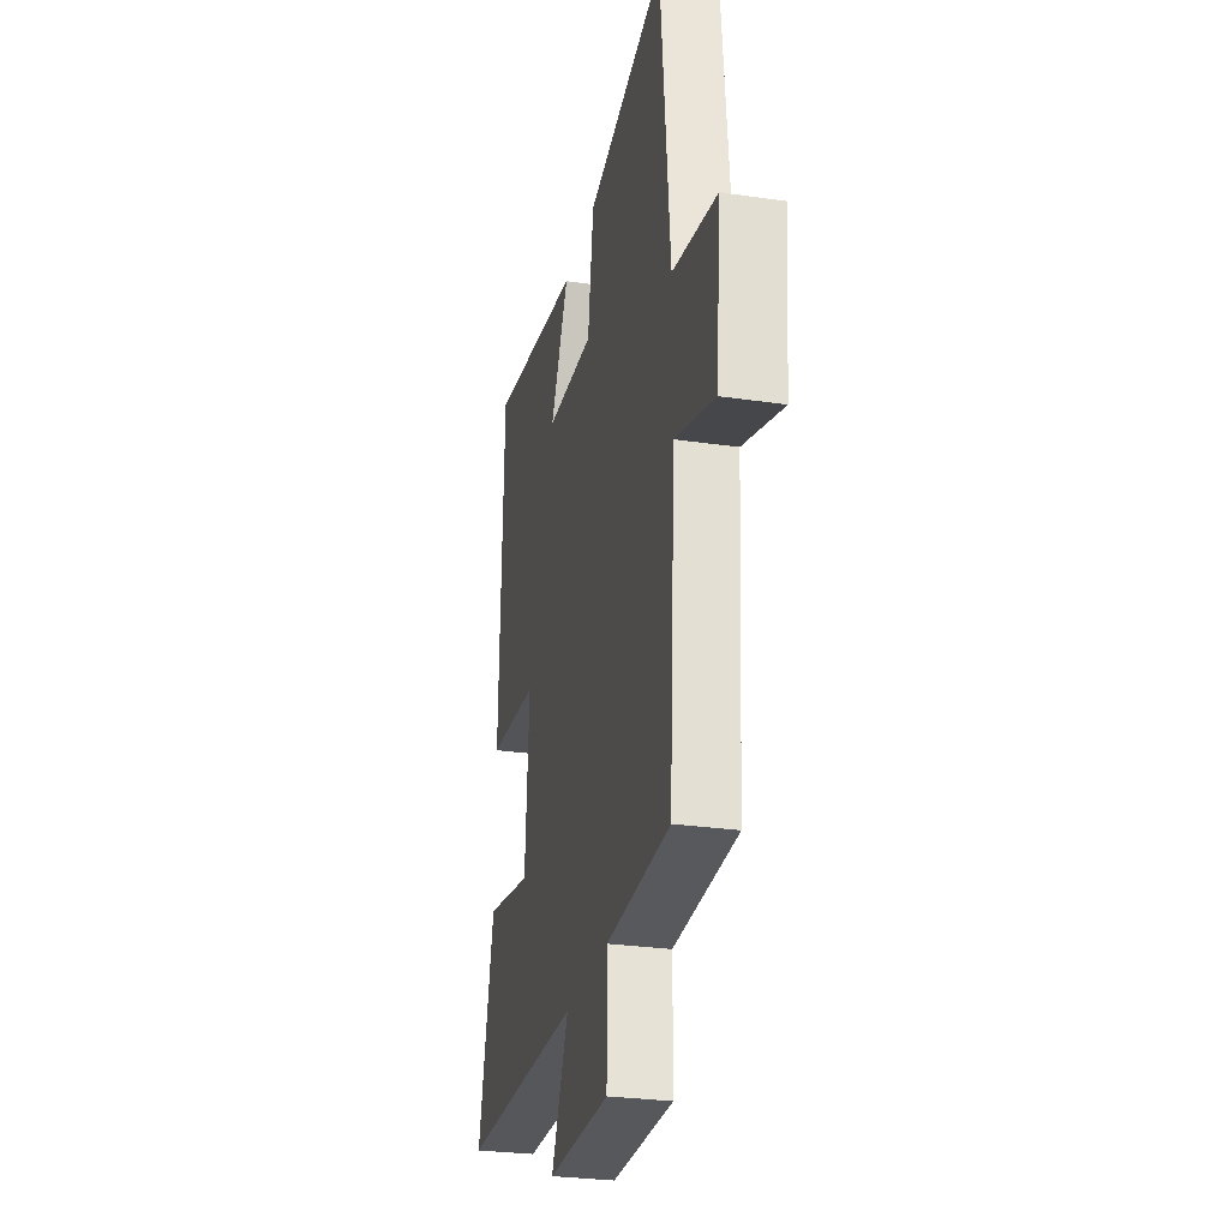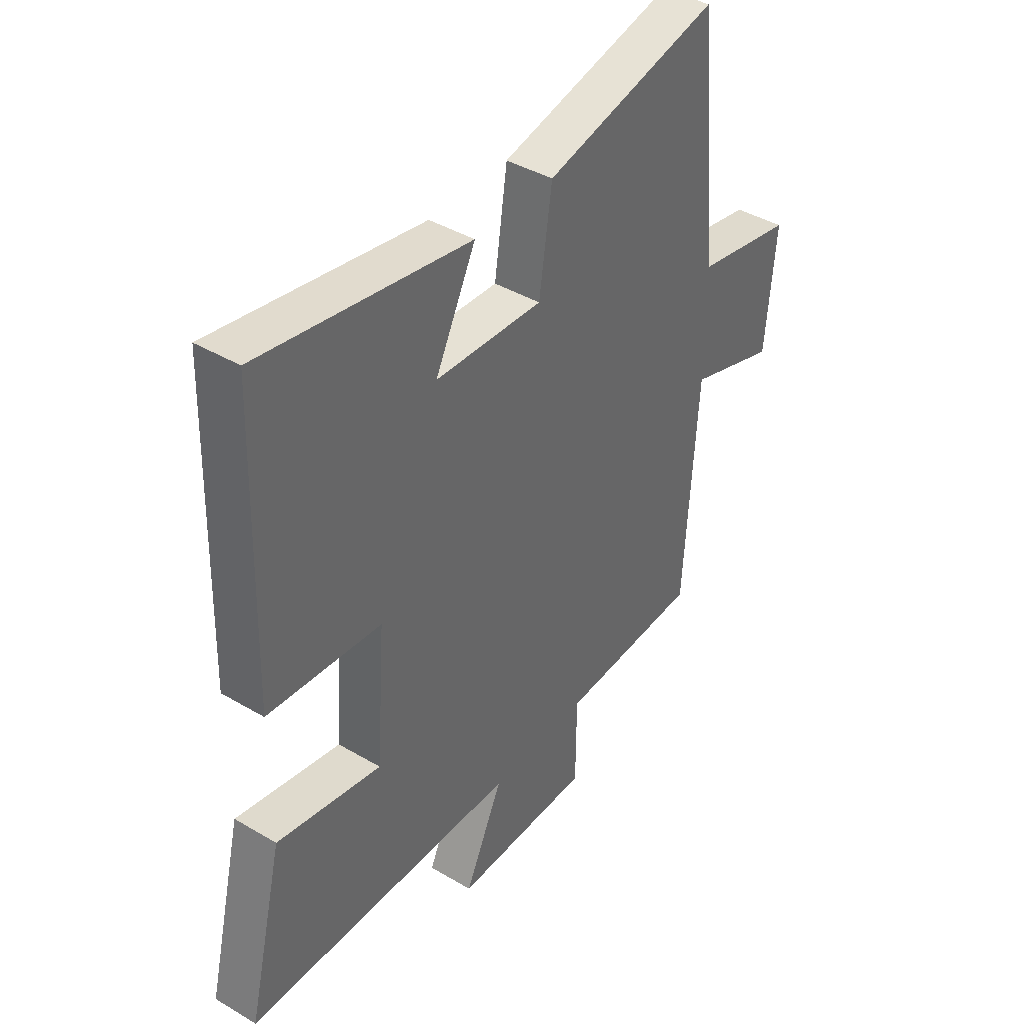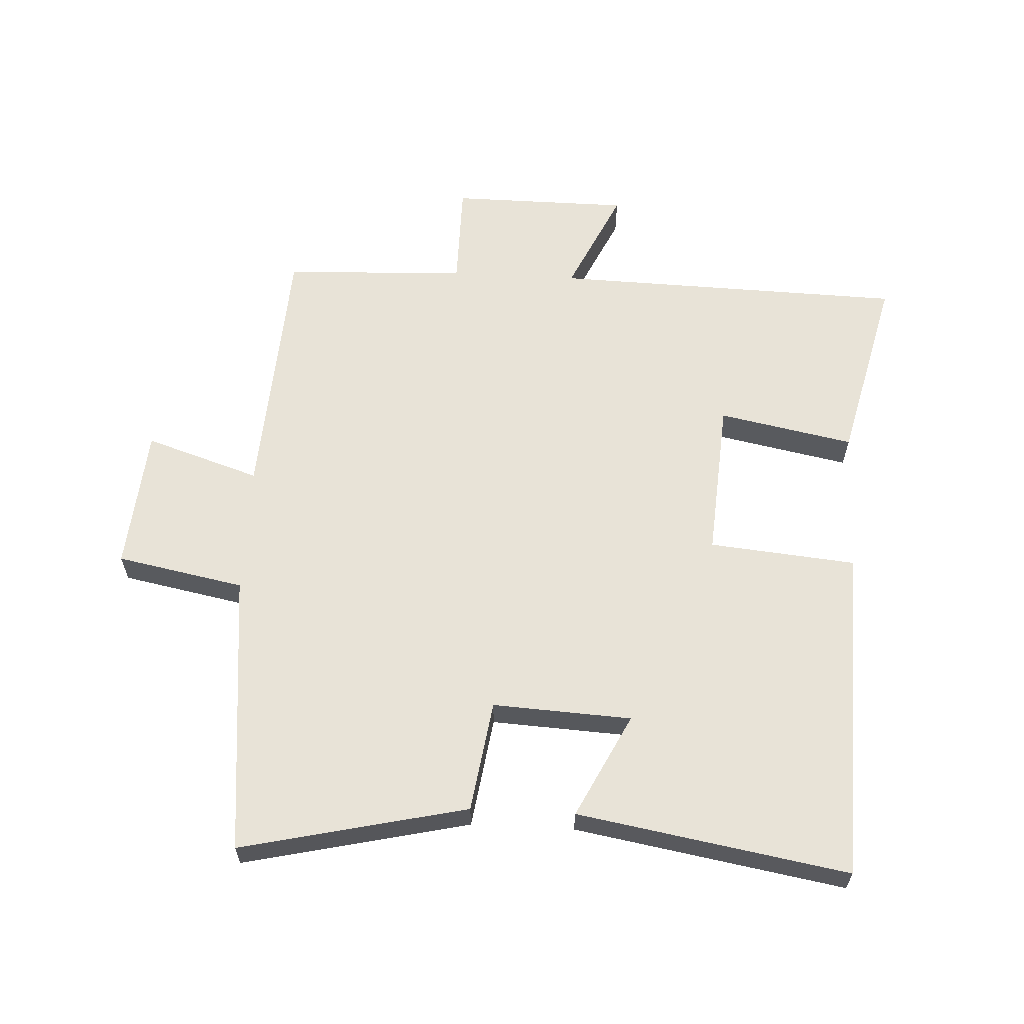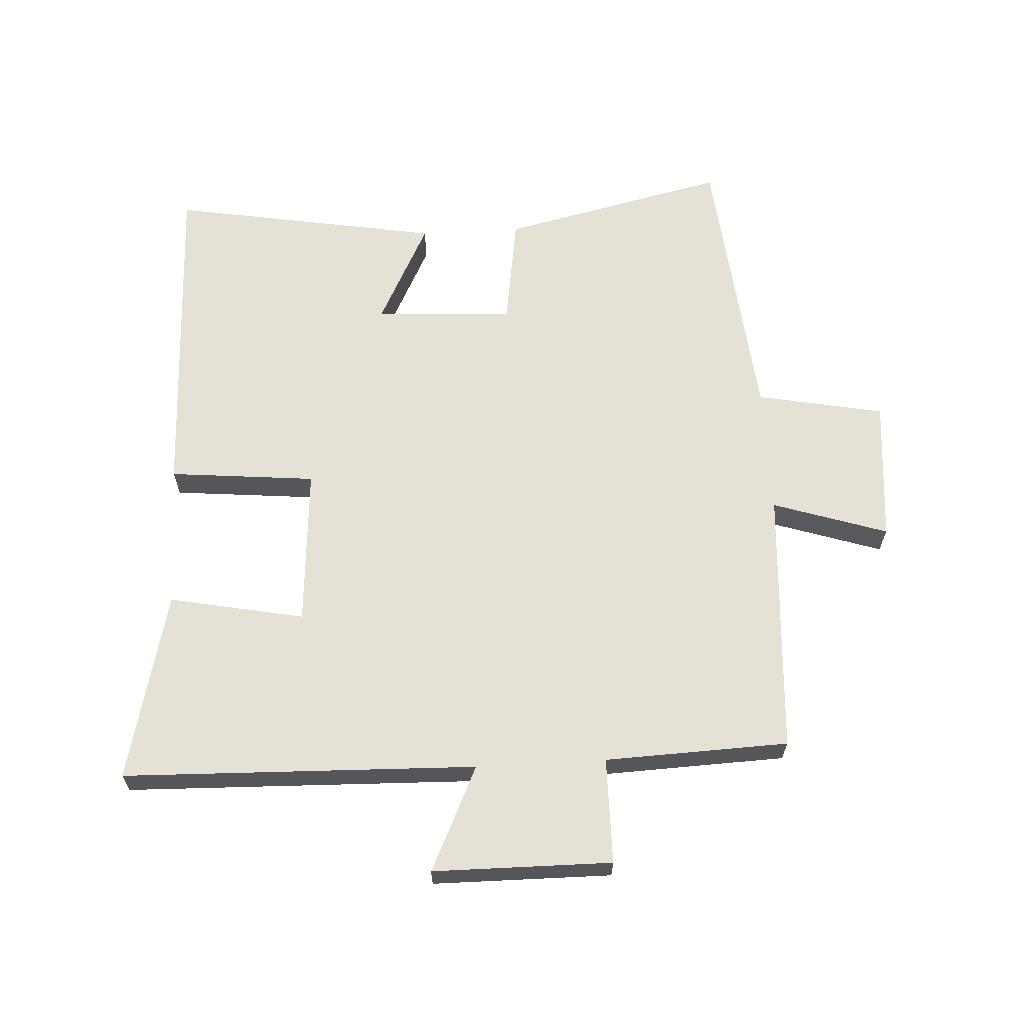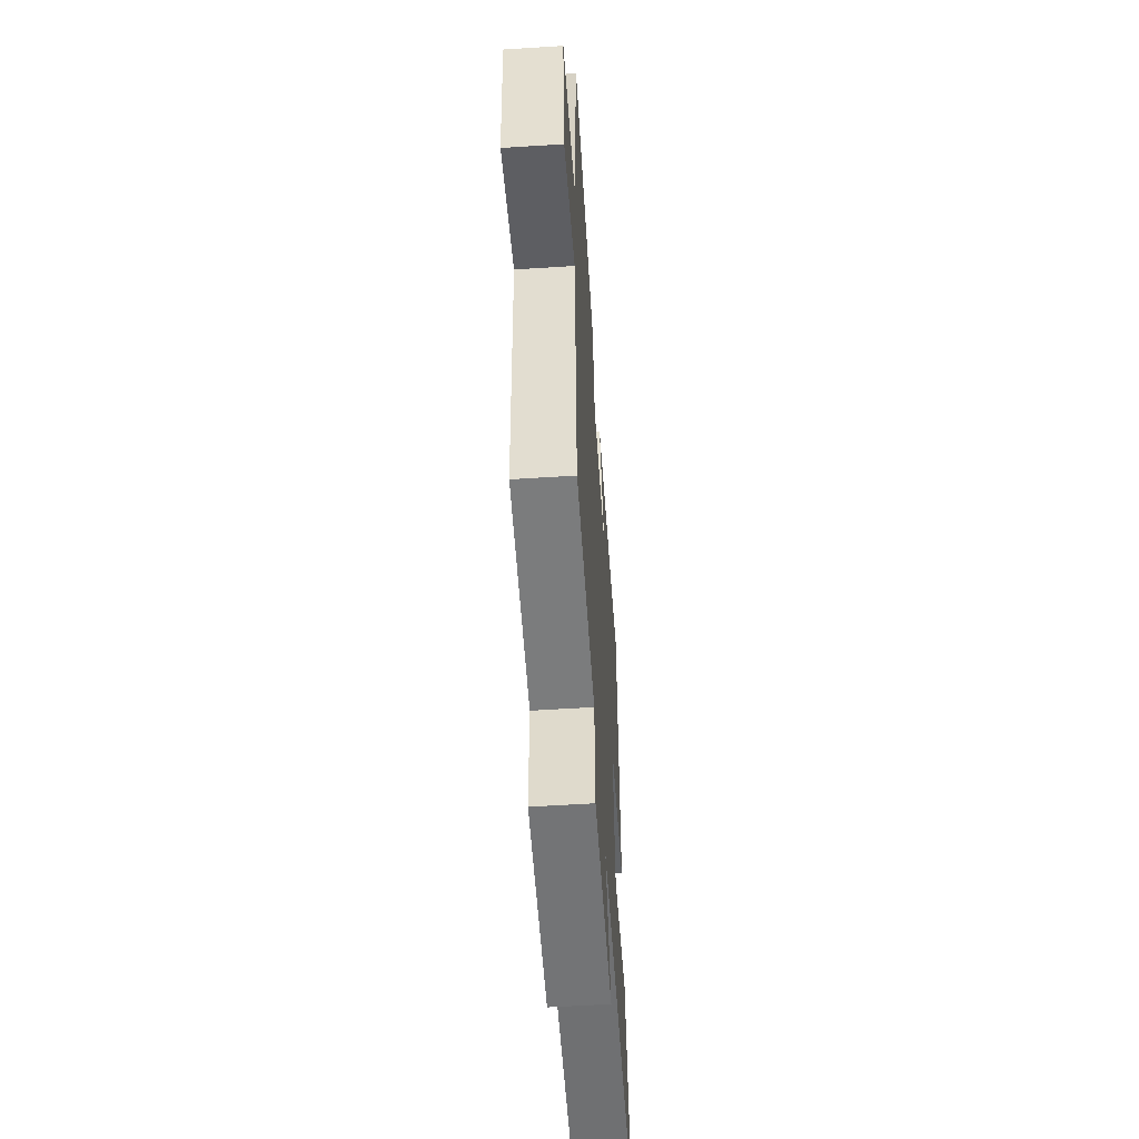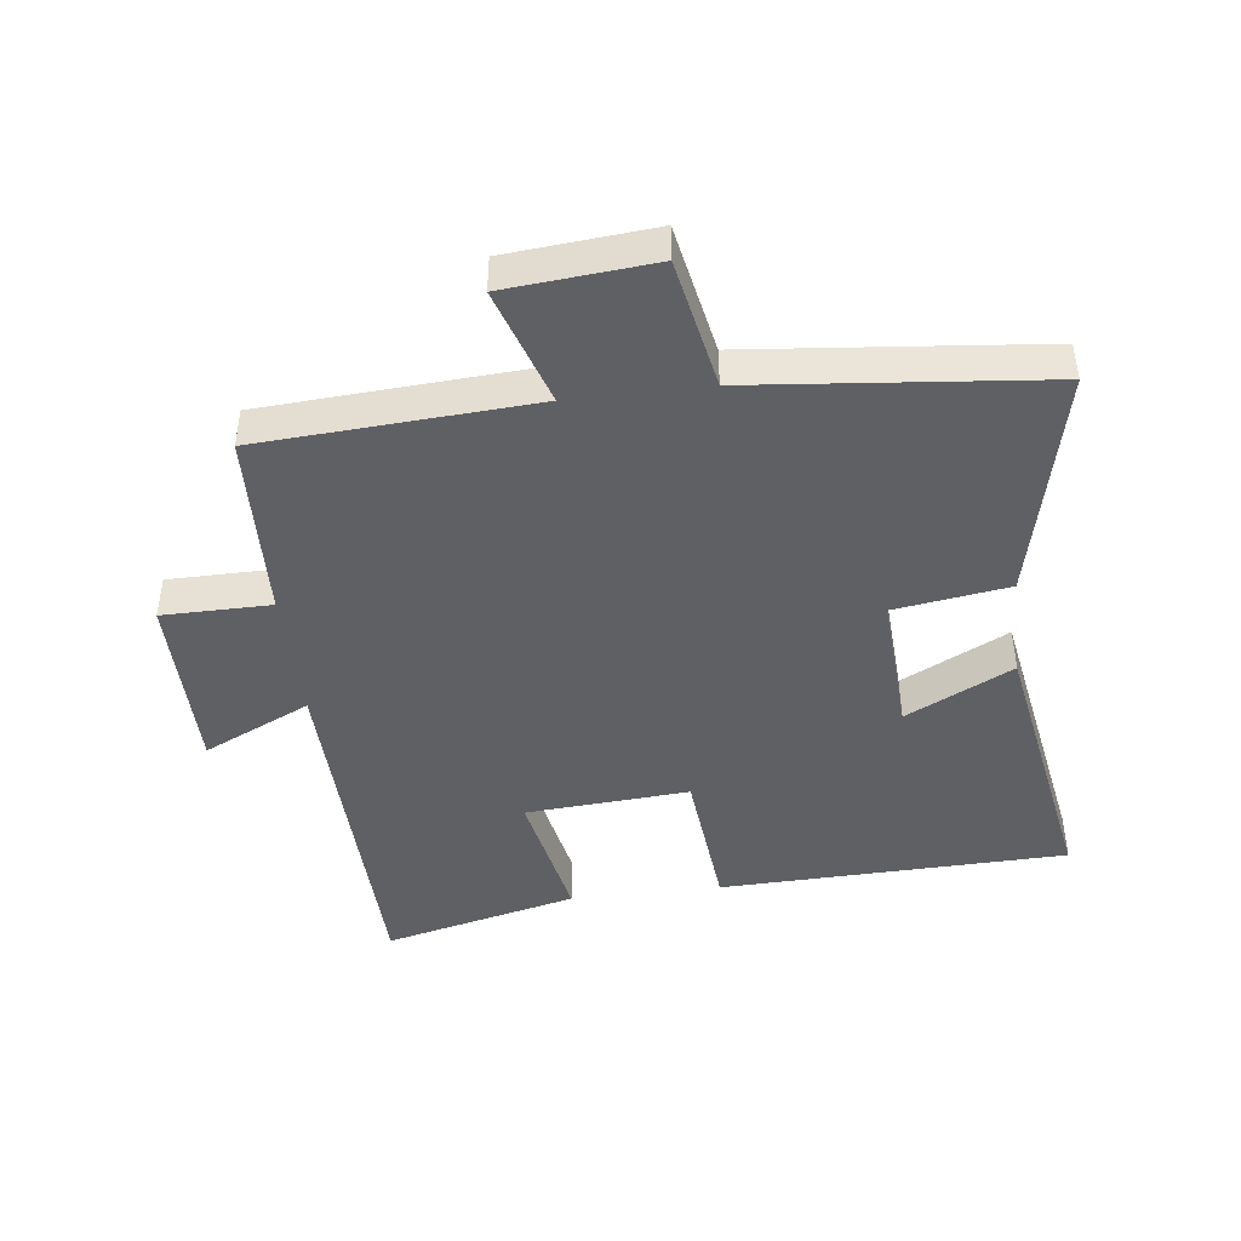
<metadata>
{"format":"obj","ext":"obj","renderer":"f3d","projection":"perspective","resolution":1024,"background":"white","views":[{"elev":-28.1,"azim":-102.5,"up":"+Z"},{"elev":41.1,"azim":125.8,"up":"+Z"},{"elev":61.5,"azim":2.9,"up":"+Y"},{"elev":64.1,"azim":176.8,"up":"+Y"},{"elev":-56.5,"azim":-86.2,"up":"+Z"},{"elev":-44.5,"azim":-83.1,"up":"+Y"}]}
</metadata>
<code>
v 0.572 0.07 -0.484
v 0.018 0.07 -0.5
v 0.095 0.07 -0.664
v -0.185 0.07 -0.666
v -0.186 0.07 -0.5
v -0.474 0.07 -0.489
v -0.5 0.07 -0.071
v -0.68 0.07 -0.13
v -0.7 0.07 0.096
v -0.5 0.07 0.135
v -0.456 0.07 0.581
v -0.101 0.07 0.5
v -0.075 0.07 0.325
v 0.143 0.07 0.337
v 0.061 0.07 0.5
v 0.485 0.07 0.574
v 0.5 0.07 0.043
v 0.27 0.07 0.021
v 0.288 0.07 -0.229
v 0.5 0.07 -0.187
v 0.572 0 -0.484
v 0.018 0 -0.5
v 0.095 0 -0.664
v -0.185 0 -0.666
v -0.186 0 -0.5
v -0.474 0 -0.489
v -0.5 0 -0.071
v -0.68 0 -0.13
v -0.7 0 0.096
v -0.5 0 0.135
v -0.456 0 0.581
v -0.101 0 0.5
v -0.075 0 0.325
v 0.143 0 0.337
v 0.061 0 0.5
v 0.485 0 0.574
v 0.5 0 0.043
v 0.27 0 0.021
v 0.288 0 -0.229
v 0.5 0 -0.187
f 19 20 1 2
f 18 19 2
f 16 17 18
f 16 18 2
f 14 15 16
f 14 16 2
f 13 14 2
f 10 11 12 13
f 10 13 2
f 7 8 9 10
f 5 6 7 10
f 5 10 2 3
f 3 4 5
f 22 21 40 39
f 22 39 38
f 38 37 36
f 22 38 36
f 36 35 34
f 22 36 34
f 22 34 33
f 33 32 31 30
f 22 33 30
f 30 29 28 27
f 30 27 26 25
f 23 22 30 25
f 25 24 23
f 1 21 22 2
f 2 22 23 3
f 3 23 24 4
f 4 24 25 5
f 5 25 26 6
f 6 26 27 7
f 7 27 28 8
f 8 28 29 9
f 9 29 30 10
f 10 30 31 11
f 11 31 32 12
f 12 32 33 13
f 13 33 34 14
f 14 34 35 15
f 15 35 36 16
f 16 36 37 17
f 17 37 38 18
f 18 38 39 19
f 19 39 40 20
f 20 40 21 1

</code>
